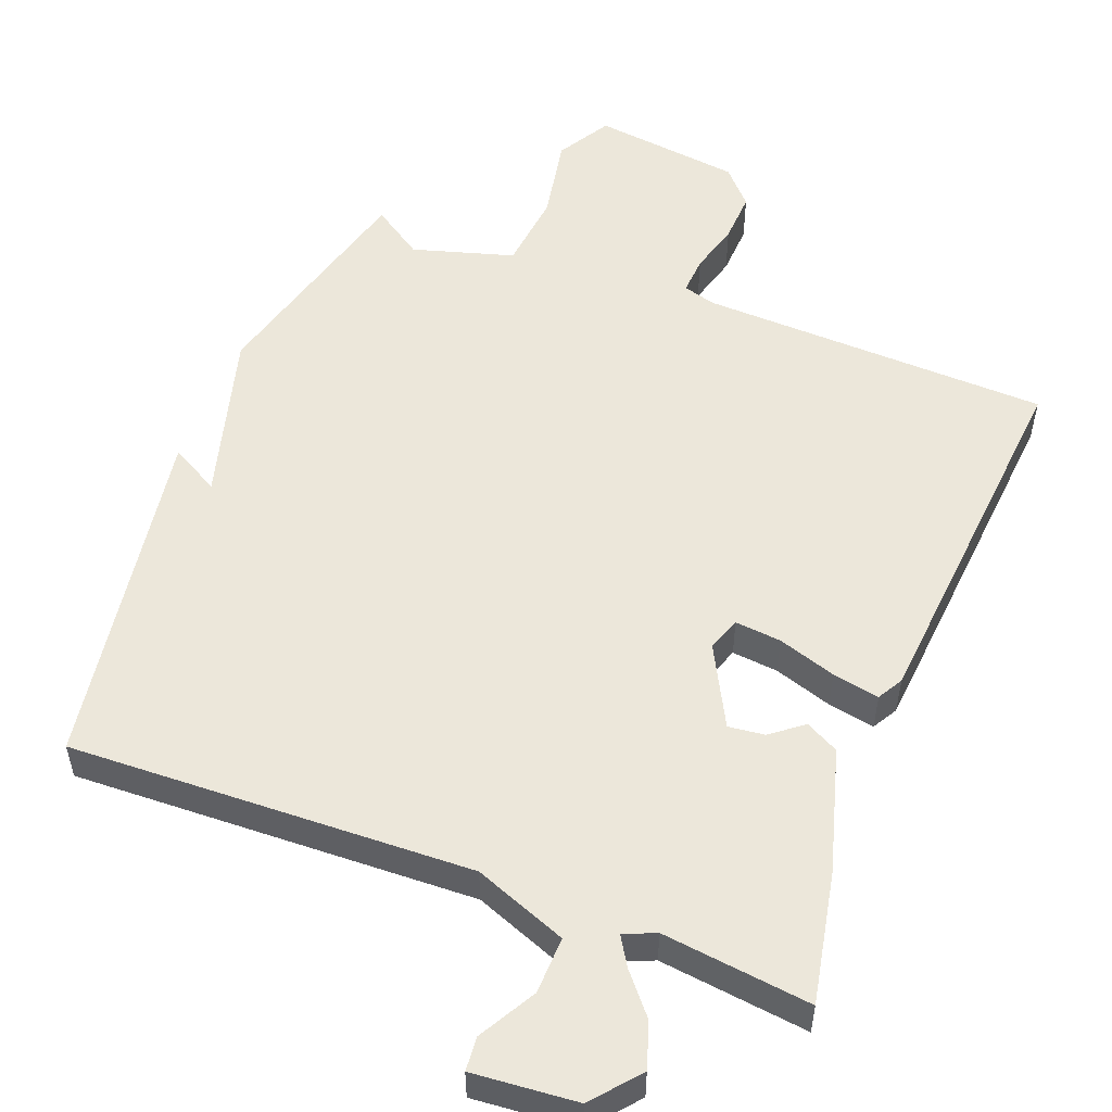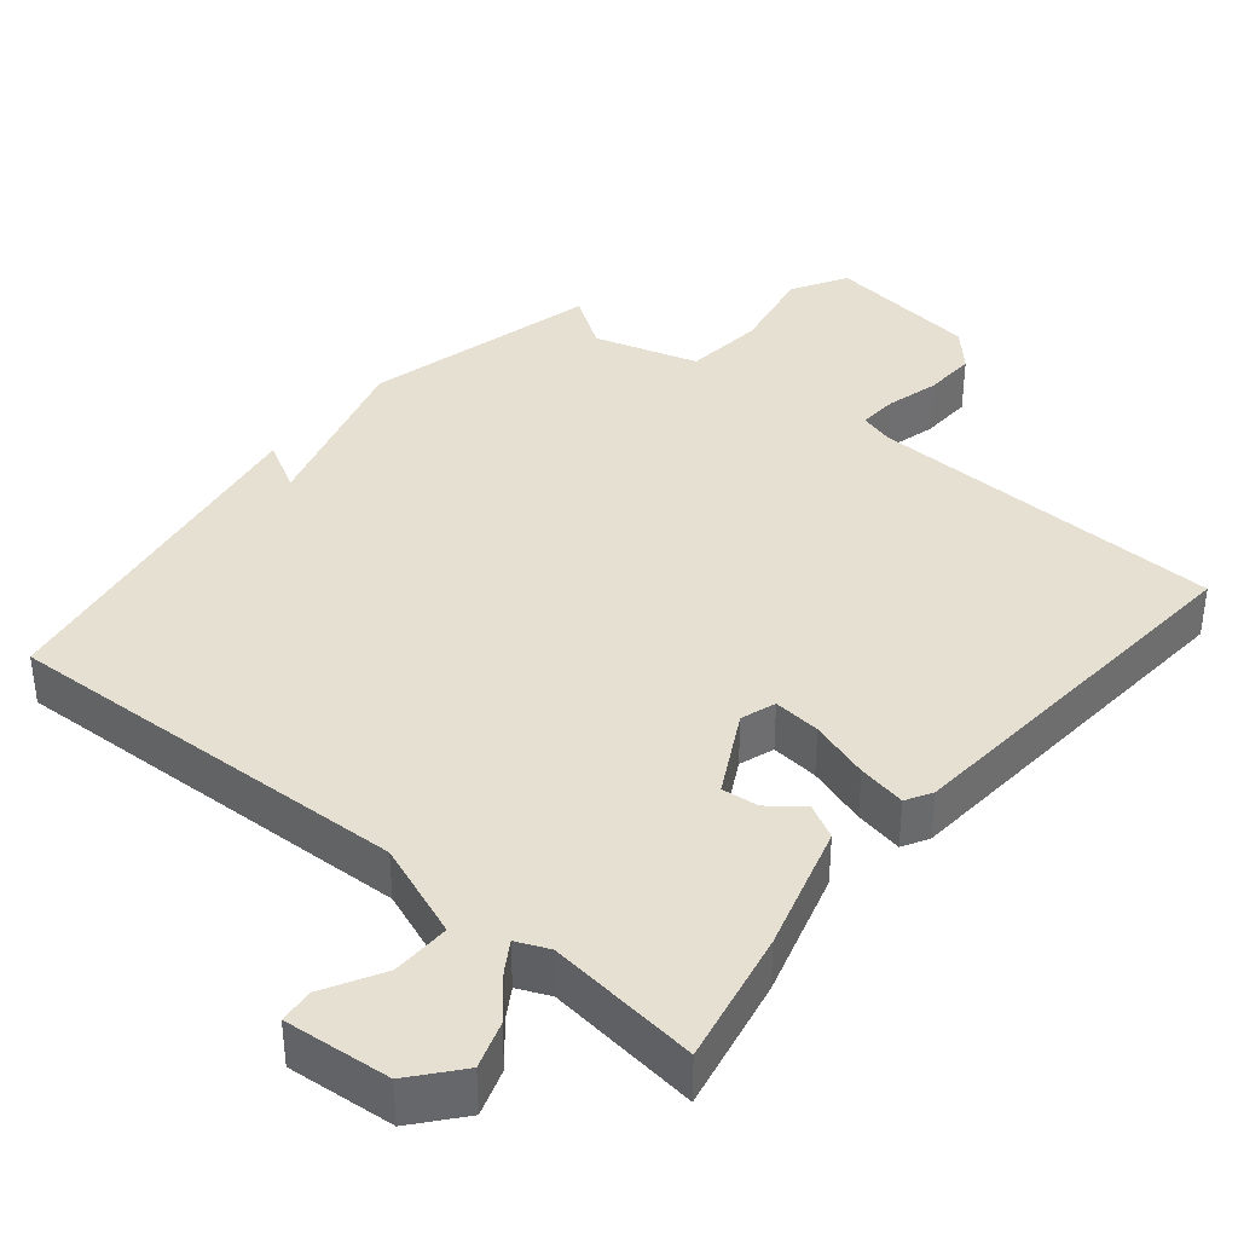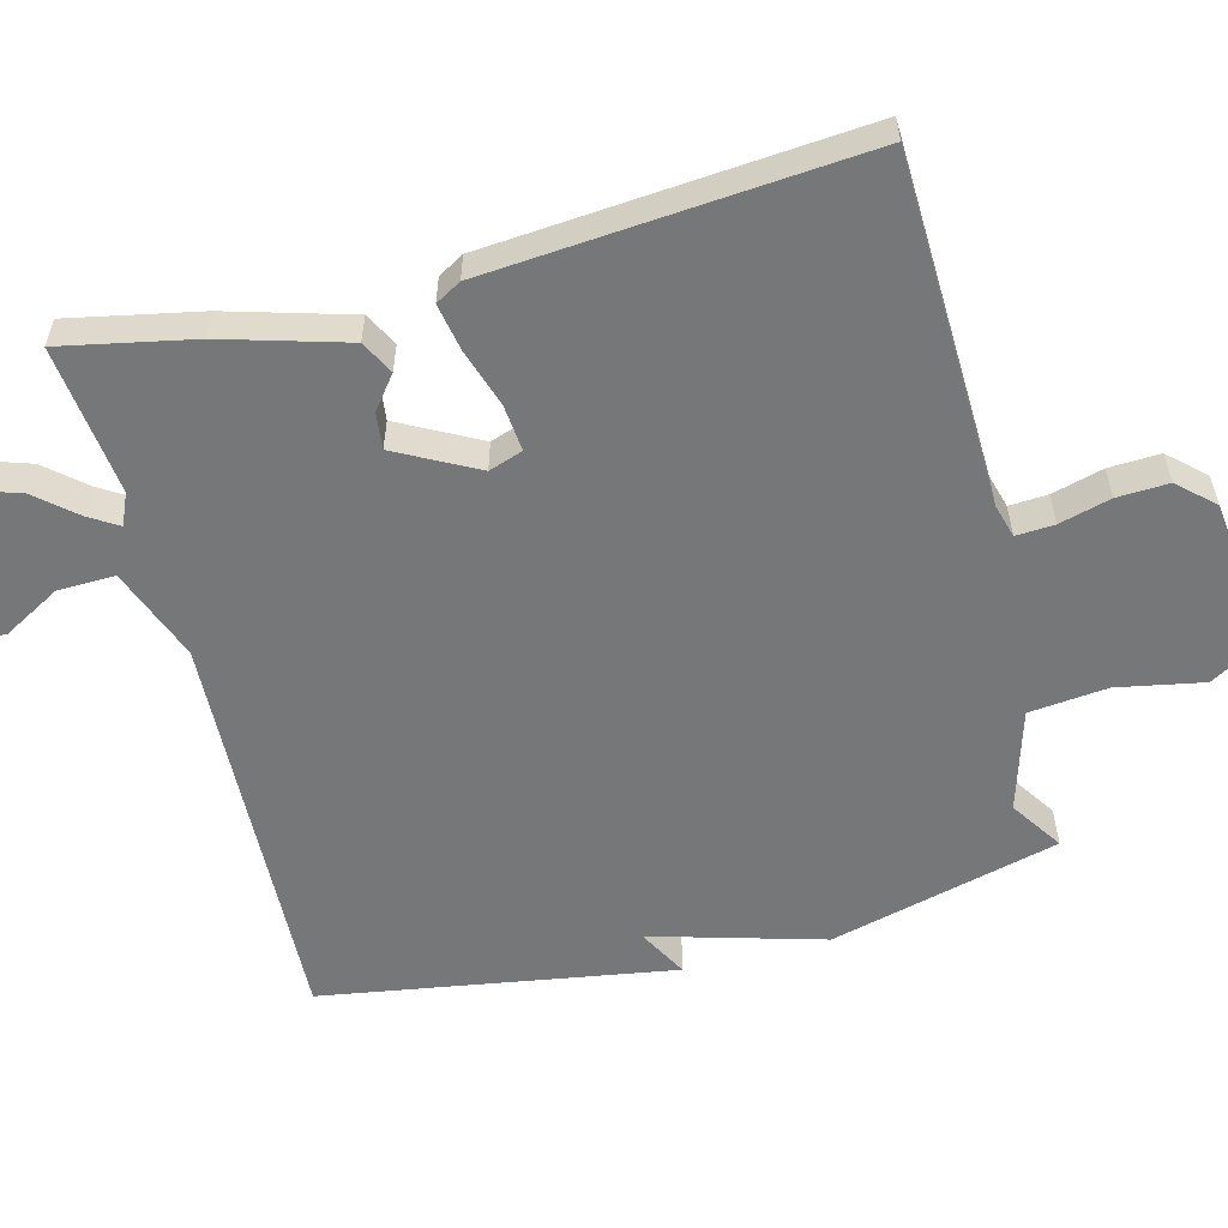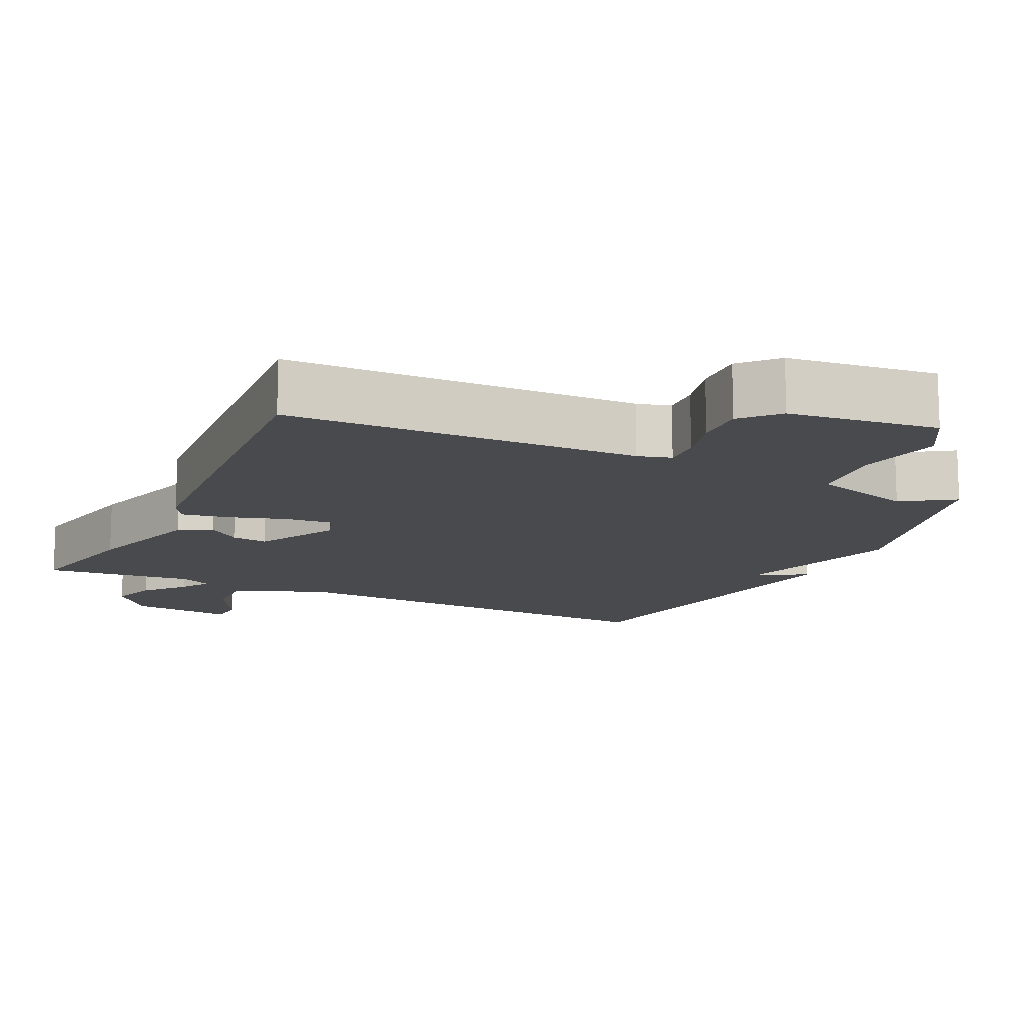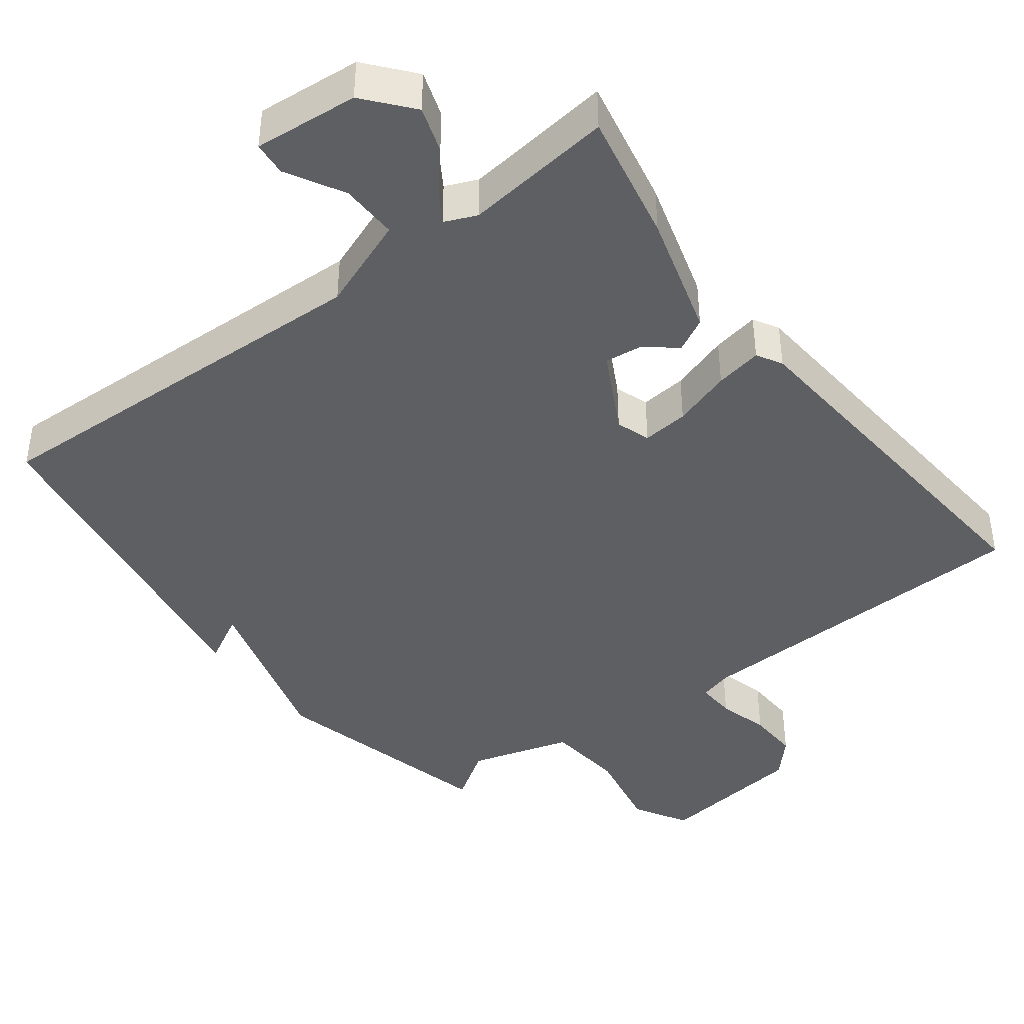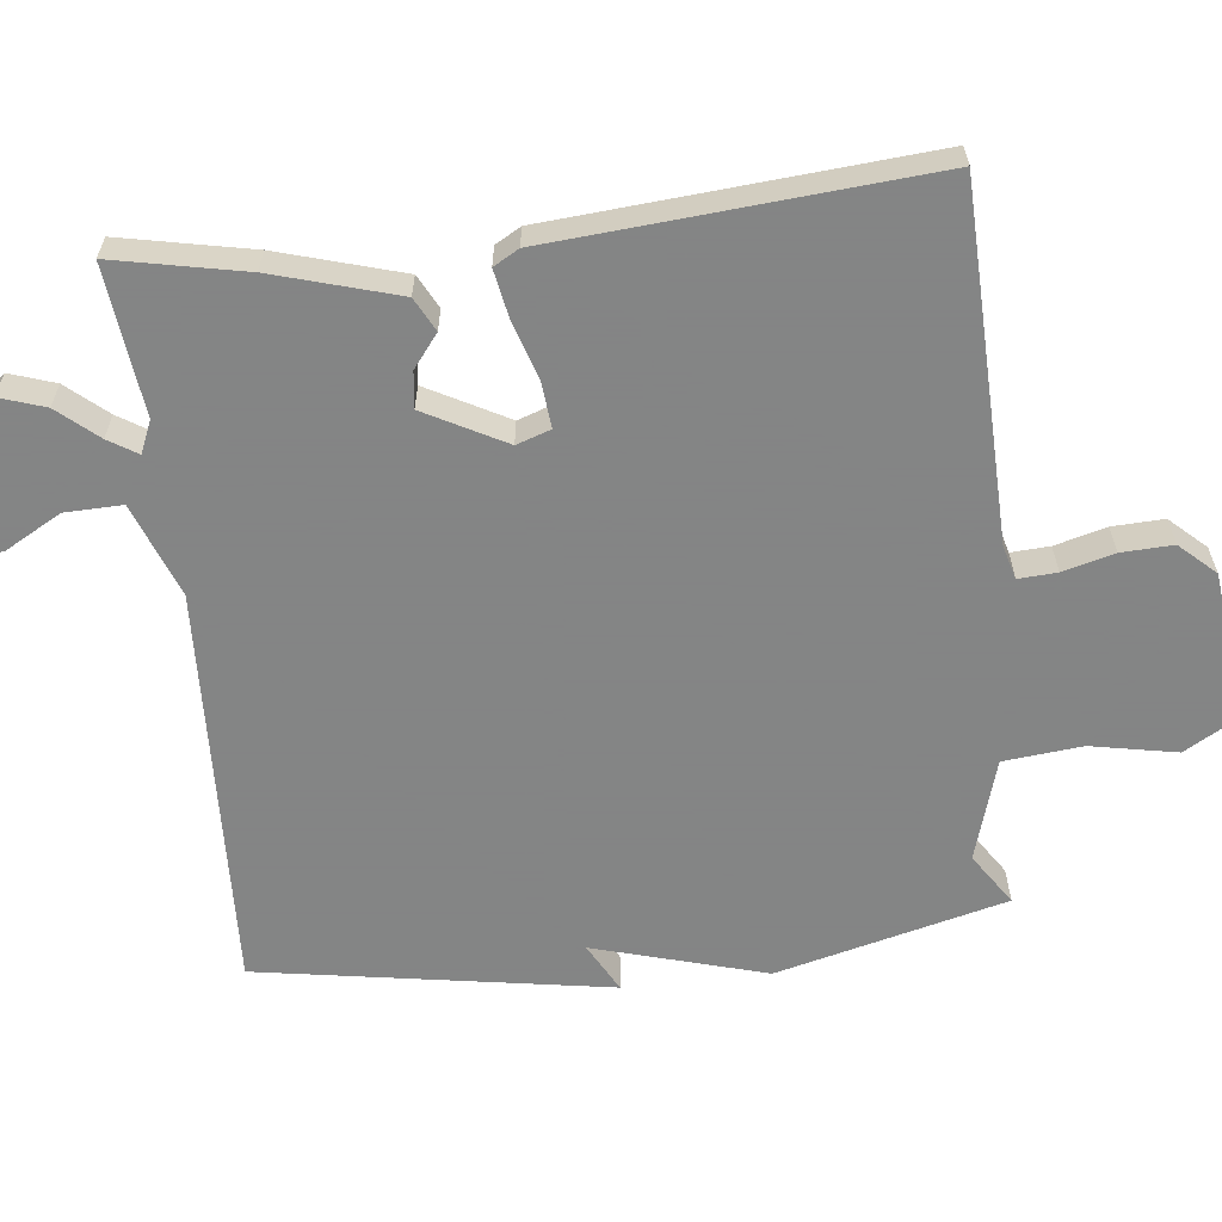
<metadata>
{"format":"obj","ext":"obj","renderer":"f3d","projection":"perspective","resolution":1024,"background":"white","views":[{"elev":53.3,"azim":-158.6,"up":"+Y"},{"elev":38.3,"azim":-140.3,"up":"+Y"},{"elev":-57.1,"azim":-75.3,"up":"+Y"},{"elev":-13.4,"azim":-25.7,"up":"+Y"},{"elev":-41.9,"azim":-142.7,"up":"+Y"},{"elev":-61.6,"azim":-83.6,"up":"+Y"}]}
</metadata>
<code>
v -0.5 0.07 0.5
v -0.014 0.07 0.514
v 0.032 0.07 0.527
v 0.029 0.07 0.58
v 0.01 0.07 0.651
v 0.007 0.07 0.722
v 0.052 0.07 0.771
v 0.258 0.07 0.796
v 0.301 0.07 0.722
v 0.278 0.07 0.603
v 0.289 0.07 0.495
v 0.429 0.07 0.453
v 0.5 0.07 0.5
v 0.58 0.07 0.184
v 0.512 0.07 -0.053
v 0.58 0.07 -0.016
v 0.5 0.07 -0.5
v -0.058 0.07 -0.477
v -0.187 0.07 -0.526
v -0.185 0.07 -0.605
v -0.141 0.07 -0.684
v -0.145 0.07 -0.731
v -0.289 0.07 -0.718
v -0.343 0.07 -0.653
v -0.322 0.07 -0.59
v -0.275 0.07 -0.535
v -0.25 0.07 -0.495
v -0.294 0.07 -0.476
v -0.5 0.07 -0.5
v -0.463 0.07 -0.319
v -0.413 0.07 -0.148
v -0.367 0.07 -0.124
v -0.322 0.07 -0.159
v -0.272 0.07 -0.165
v -0.213 0.07 -0.054
v -0.229 0.07 -0.007
v -0.293 0.07 -0.013
v -0.374 0.07 -0.039
v -0.439 0.07 -0.051
v -0.459 0.07 -0.016
v -0.5 0 0.5
v -0.014 0 0.514
v 0.032 0 0.527
v 0.029 0 0.58
v 0.01 0 0.651
v 0.007 0 0.722
v 0.052 0 0.771
v 0.258 0 0.796
v 0.301 0 0.722
v 0.278 0 0.603
v 0.289 0 0.495
v 0.429 0 0.453
v 0.5 0 0.5
v 0.58 0 0.184
v 0.512 0 -0.053
v 0.58 0 -0.016
v 0.5 0 -0.5
v -0.058 0 -0.477
v -0.187 0 -0.526
v -0.185 0 -0.605
v -0.141 0 -0.684
v -0.145 0 -0.731
v -0.289 0 -0.718
v -0.343 0 -0.653
v -0.322 0 -0.59
v -0.275 0 -0.535
v -0.25 0 -0.495
v -0.294 0 -0.476
v -0.5 0 -0.5
v -0.463 0 -0.319
v -0.413 0 -0.148
v -0.367 0 -0.124
v -0.322 0 -0.159
v -0.272 0 -0.165
v -0.213 0 -0.054
v -0.229 0 -0.007
v -0.293 0 -0.013
v -0.374 0 -0.039
v -0.439 0 -0.051
v -0.459 0 -0.016
f 40 1 2
f 39 40 2
f 38 39 2
f 37 38 2
f 36 37 2 3
f 35 36 3
f 31 32 33
f 30 31 33
f 29 30 33
f 28 29 33
f 27 28 33 34
f 24 25 26
f 23 24 26
f 22 23 26
f 21 22 26
f 20 21 26
f 19 20 26 27
f 27 34 35
f 19 27 35
f 18 19 35
f 15 16 17 18
f 15 18 35
f 14 15 35
f 13 14 35
f 12 13 35
f 8 9 10
f 7 8 10
f 6 7 10
f 5 6 10
f 4 5 10
f 3 4 10 11
f 3 11 12 35
f 42 41 80
f 42 80 79
f 42 79 78
f 42 78 77
f 43 42 77 76
f 43 76 75
f 73 72 71
f 73 71 70
f 73 70 69
f 73 69 68
f 74 73 68 67
f 66 65 64
f 66 64 63
f 66 63 62
f 66 62 61
f 66 61 60
f 67 66 60 59
f 75 74 67
f 75 67 59
f 75 59 58
f 58 57 56 55
f 75 58 55
f 75 55 54
f 75 54 53
f 75 53 52
f 50 49 48
f 50 48 47
f 50 47 46
f 50 46 45
f 50 45 44
f 51 50 44 43
f 75 52 51 43
f 1 41 42 2
f 2 42 43 3
f 3 43 44 4
f 4 44 45 5
f 5 45 46 6
f 6 46 47 7
f 7 47 48 8
f 8 48 49 9
f 9 49 50 10
f 10 50 51 11
f 11 51 52 12
f 12 52 53 13
f 13 53 54 14
f 14 54 55 15
f 15 55 56 16
f 16 56 57 17
f 17 57 58 18
f 18 58 59 19
f 19 59 60 20
f 20 60 61 21
f 21 61 62 22
f 22 62 63 23
f 23 63 64 24
f 24 64 65 25
f 25 65 66 26
f 26 66 67 27
f 27 67 68 28
f 28 68 69 29
f 29 69 70 30
f 30 70 71 31
f 31 71 72 32
f 32 72 73 33
f 33 73 74 34
f 34 74 75 35
f 35 75 76 36
f 36 76 77 37
f 37 77 78 38
f 38 78 79 39
f 39 79 80 40
f 40 80 41 1

</code>
